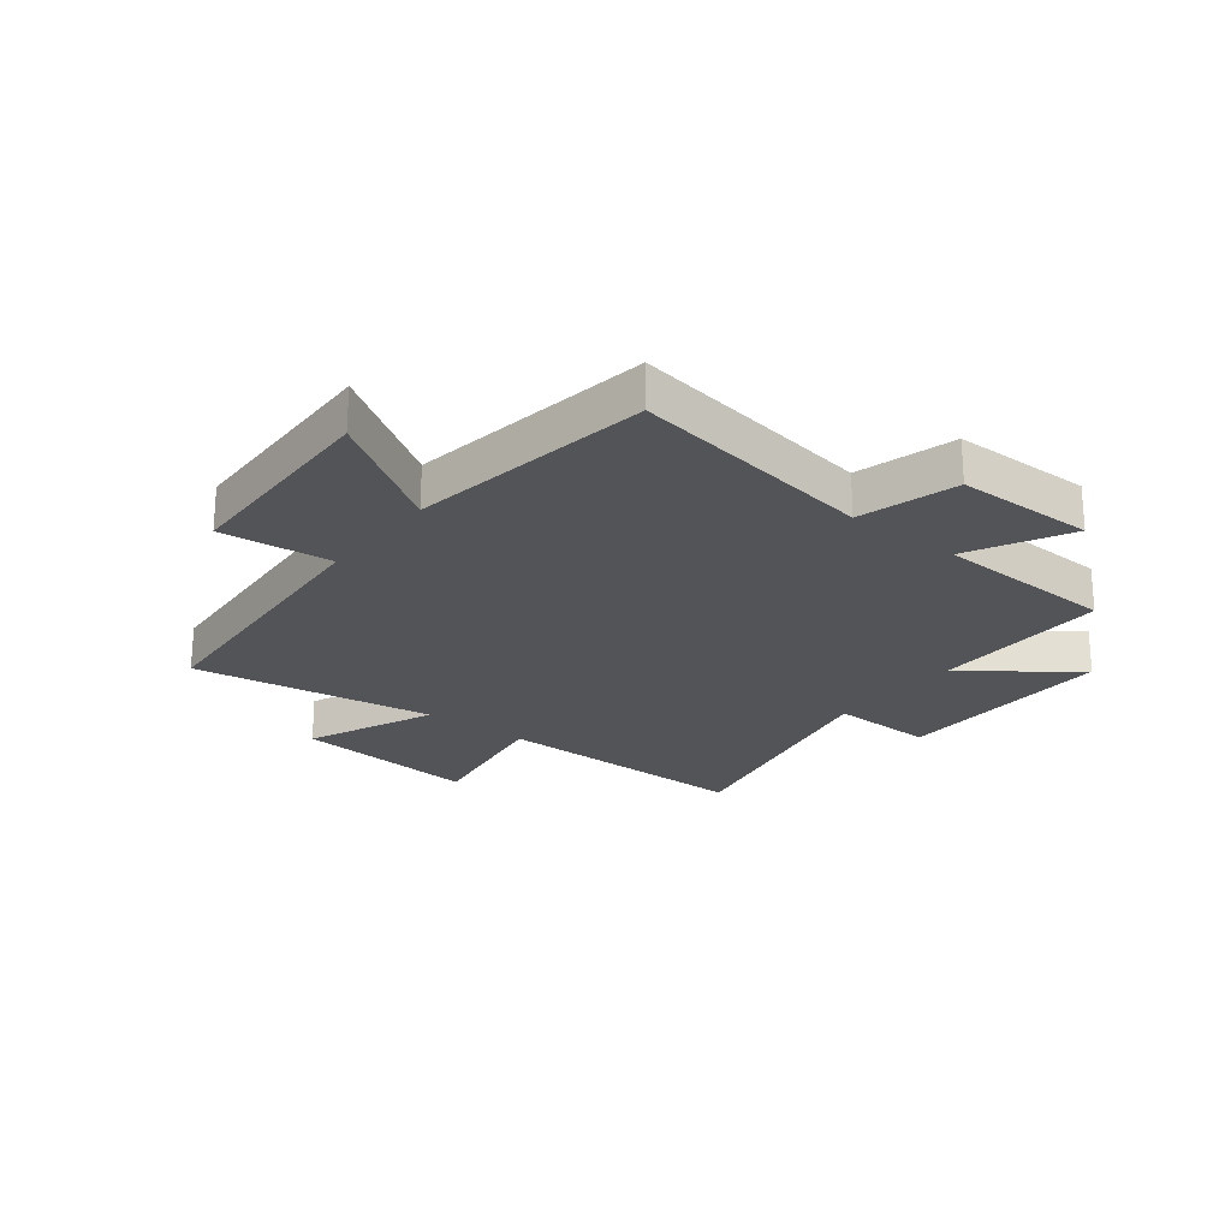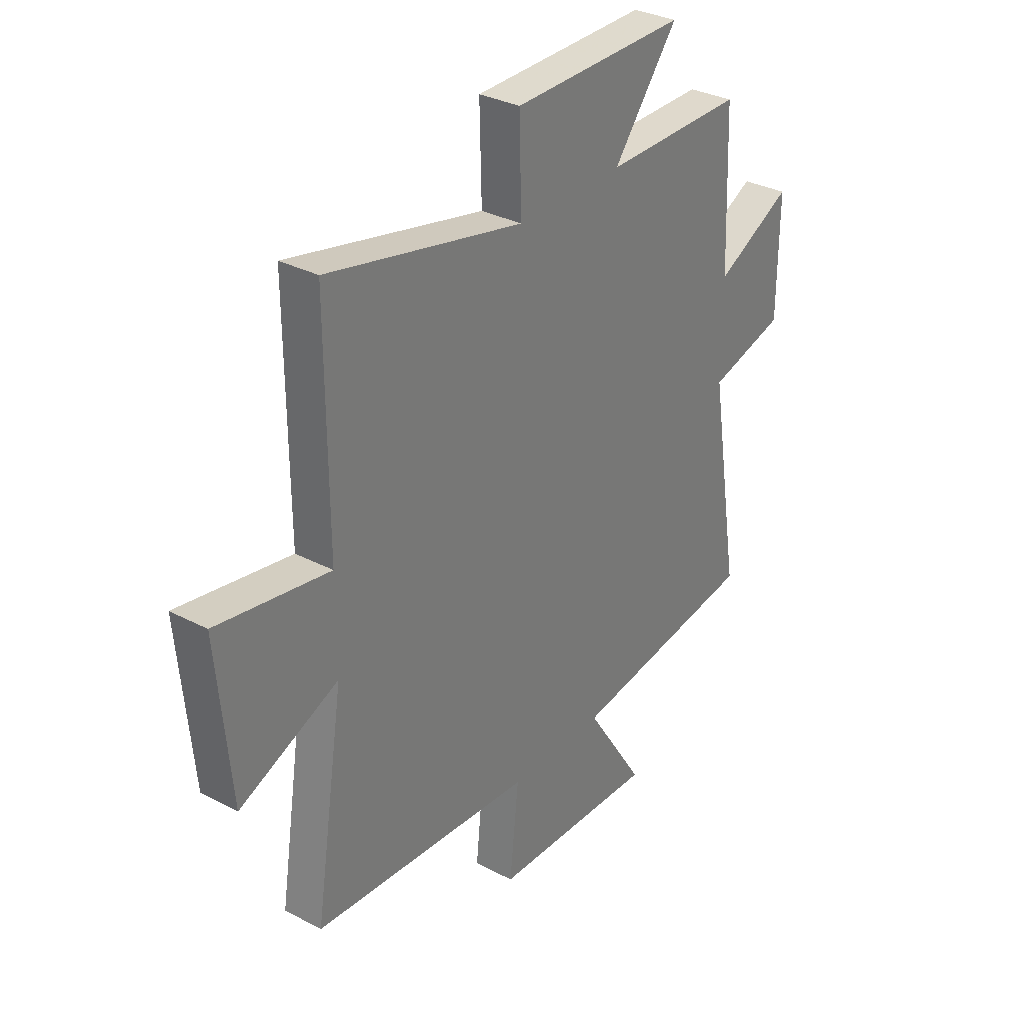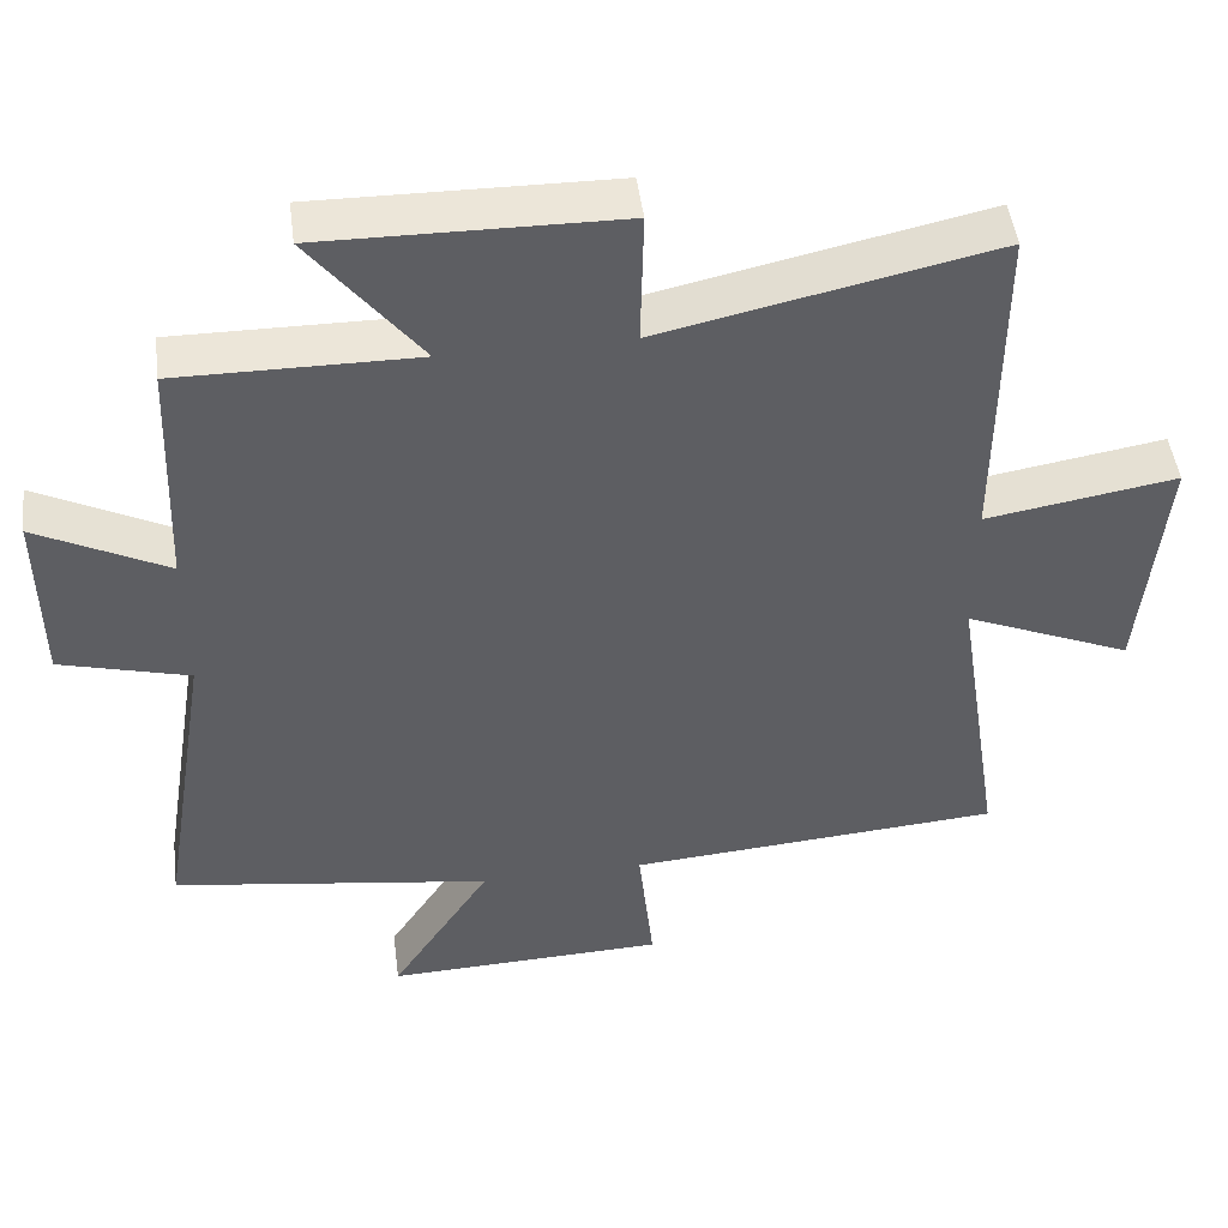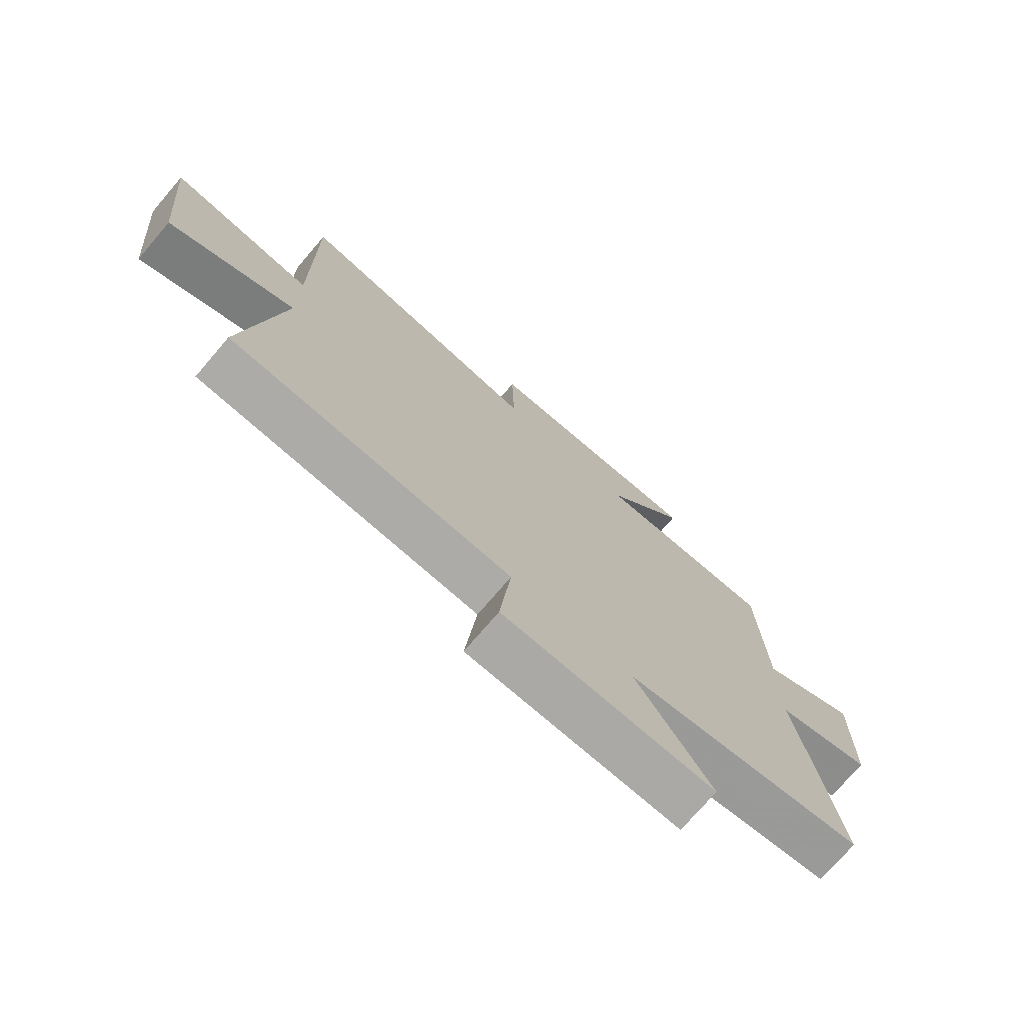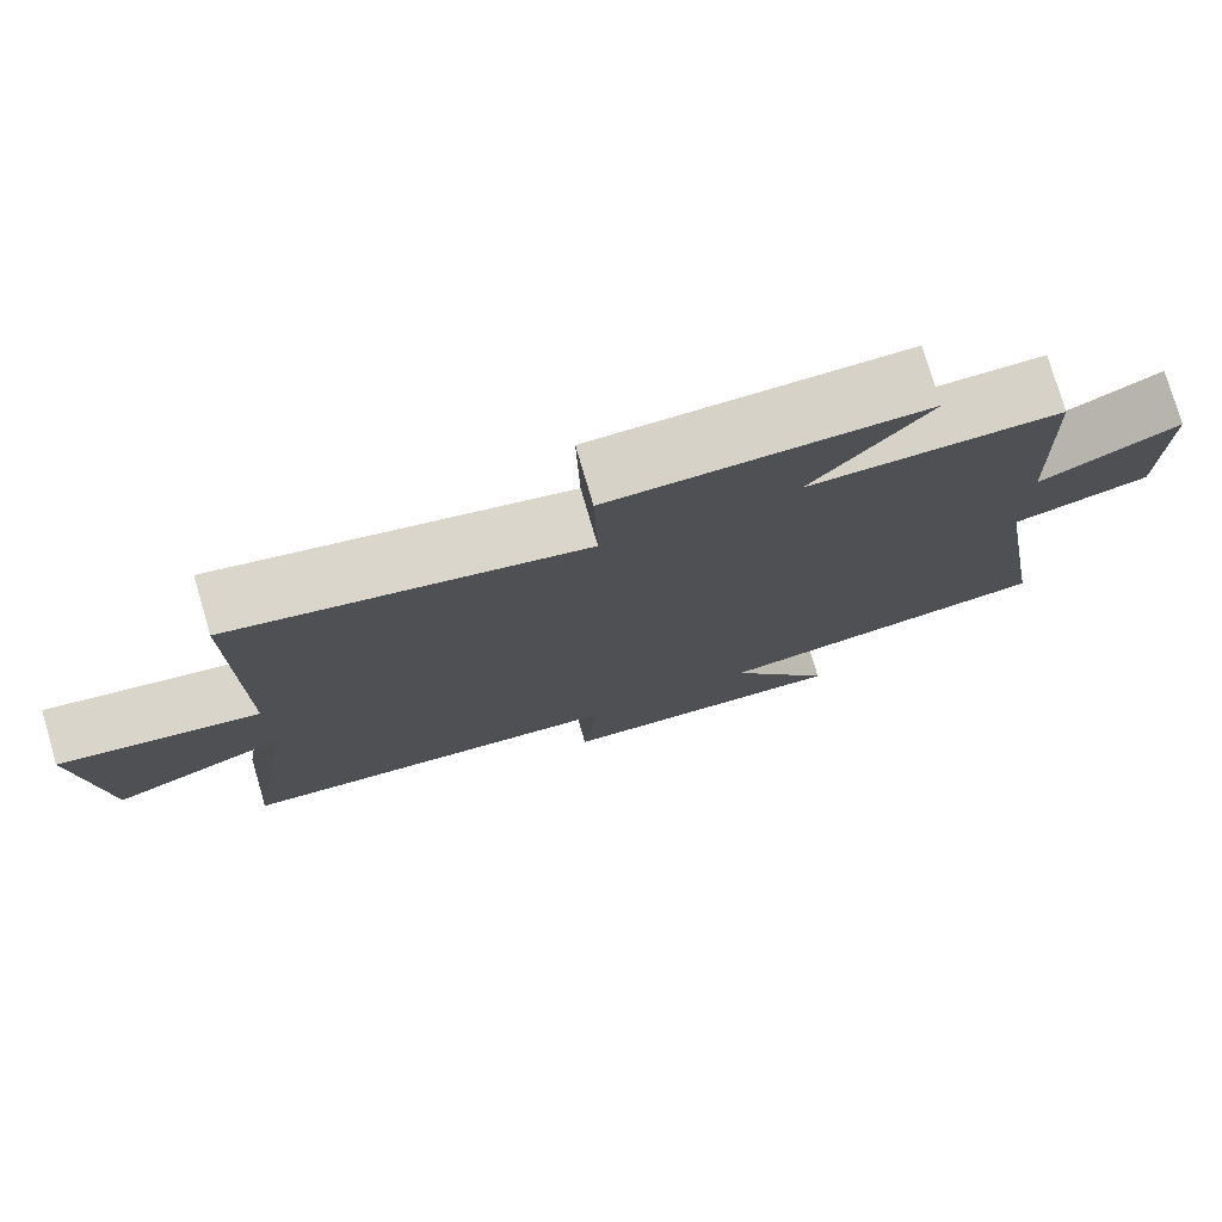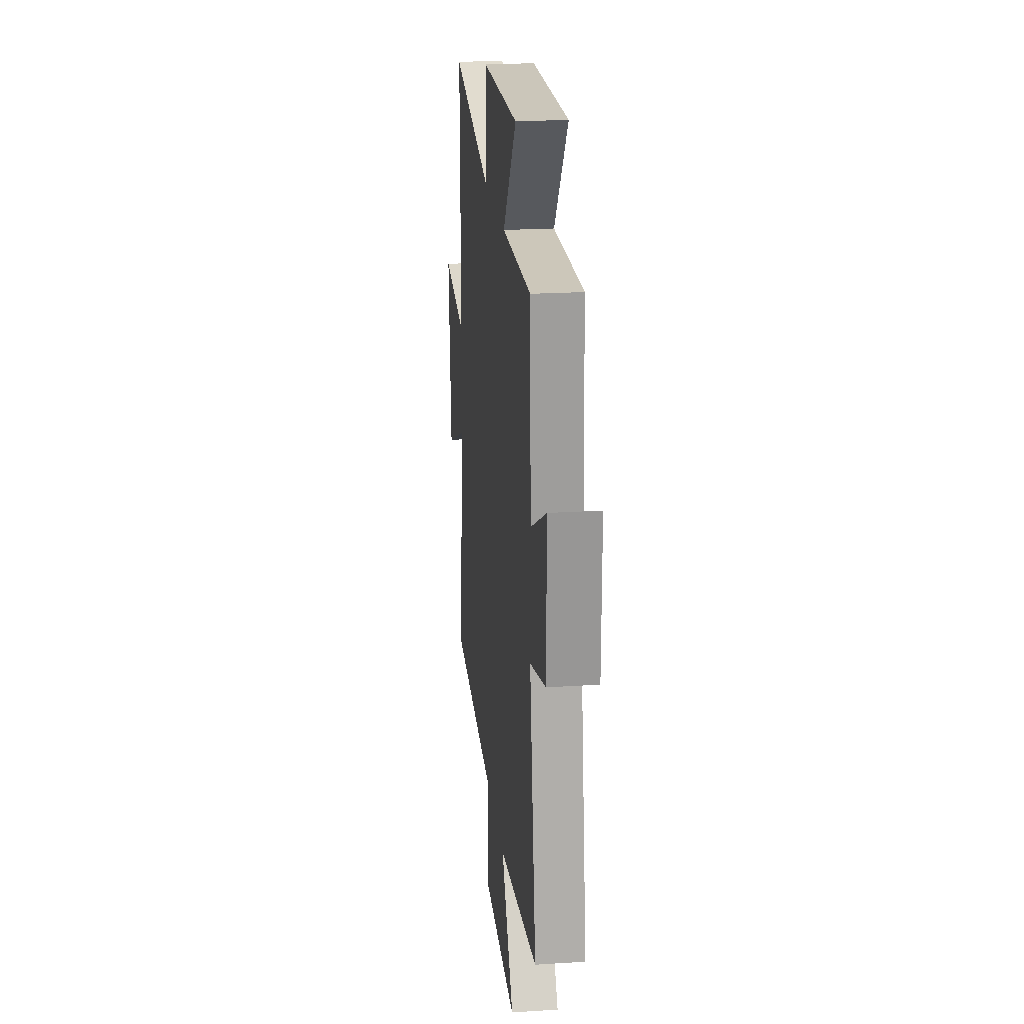
<metadata>
{"format":"obj","ext":"obj","renderer":"f3d","projection":"perspective","resolution":1024,"background":"white","views":[{"elev":-23.4,"azim":-128.1,"up":"+Y"},{"elev":32.0,"azim":126.5,"up":"+Z"},{"elev":47.9,"azim":-7.4,"up":"+Z"},{"elev":-74.3,"azim":139.4,"up":"+Z"},{"elev":77.2,"azim":163.6,"up":"+Z"},{"elev":22.0,"azim":-96.3,"up":"+Z"}]}
</metadata>
<code>
v 0.565 0.07 -0.464
v 0.071 0.07 -0.5
v 0.091 0.07 -0.692
v -0.279 0.07 -0.704
v -0.147 0.07 -0.5
v -0.569 0.07 -0.437
v -0.5 0.07 -0.01
v -0.67 0.07 0.037
v -0.672 0.07 0.277
v -0.5 0.07 0.188
v -0.488 0.07 0.503
v -0.175 0.07 0.5
v -0.319 0.07 0.686
v 0.069 0.07 0.68
v 0.065 0.07 0.5
v 0.502 0.07 0.594
v 0.5 0.07 0.141
v 0.751 0.07 0.182
v 0.721 0.07 -0.14
v 0.5 0.07 -0.045
v 0.565 0 -0.464
v 0.071 0 -0.5
v 0.091 0 -0.692
v -0.279 0 -0.704
v -0.147 0 -0.5
v -0.569 0 -0.437
v -0.5 0 -0.01
v -0.67 0 0.037
v -0.672 0 0.277
v -0.5 0 0.188
v -0.488 0 0.503
v -0.175 0 0.5
v -0.319 0 0.686
v 0.069 0 0.68
v 0.065 0 0.5
v 0.502 0 0.594
v 0.5 0 0.141
v 0.751 0 0.182
v 0.721 0 -0.14
v 0.5 0 -0.045
f 17 18 19 20
f 15 16 17
f 15 17 20
f 12 13 14 15
f 20 1 2
f 15 20 2
f 12 15 2
f 12 2 3
f 11 12 3
f 10 11 3
f 7 8 9 10
f 5 6 7
f 5 7 10 3
f 3 4 5
f 40 39 38 37
f 37 36 35
f 40 37 35
f 35 34 33 32
f 22 21 40
f 22 40 35
f 22 35 32
f 23 22 32
f 23 32 31
f 23 31 30
f 30 29 28 27
f 27 26 25
f 23 30 27 25
f 25 24 23
f 1 21 22 2
f 2 22 23 3
f 3 23 24 4
f 4 24 25 5
f 5 25 26 6
f 6 26 27 7
f 7 27 28 8
f 8 28 29 9
f 9 29 30 10
f 10 30 31 11
f 11 31 32 12
f 12 32 33 13
f 13 33 34 14
f 14 34 35 15
f 15 35 36 16
f 16 36 37 17
f 17 37 38 18
f 18 38 39 19
f 19 39 40 20
f 20 40 21 1

</code>
